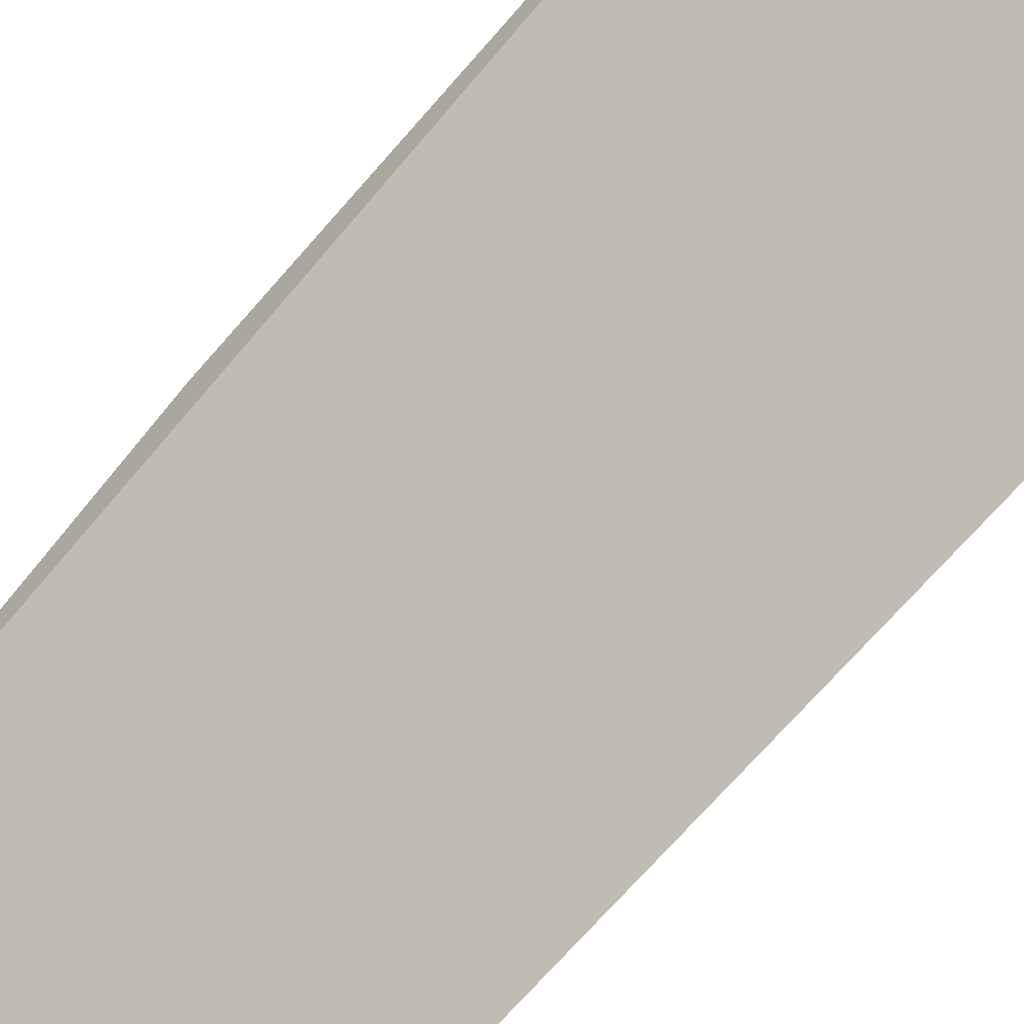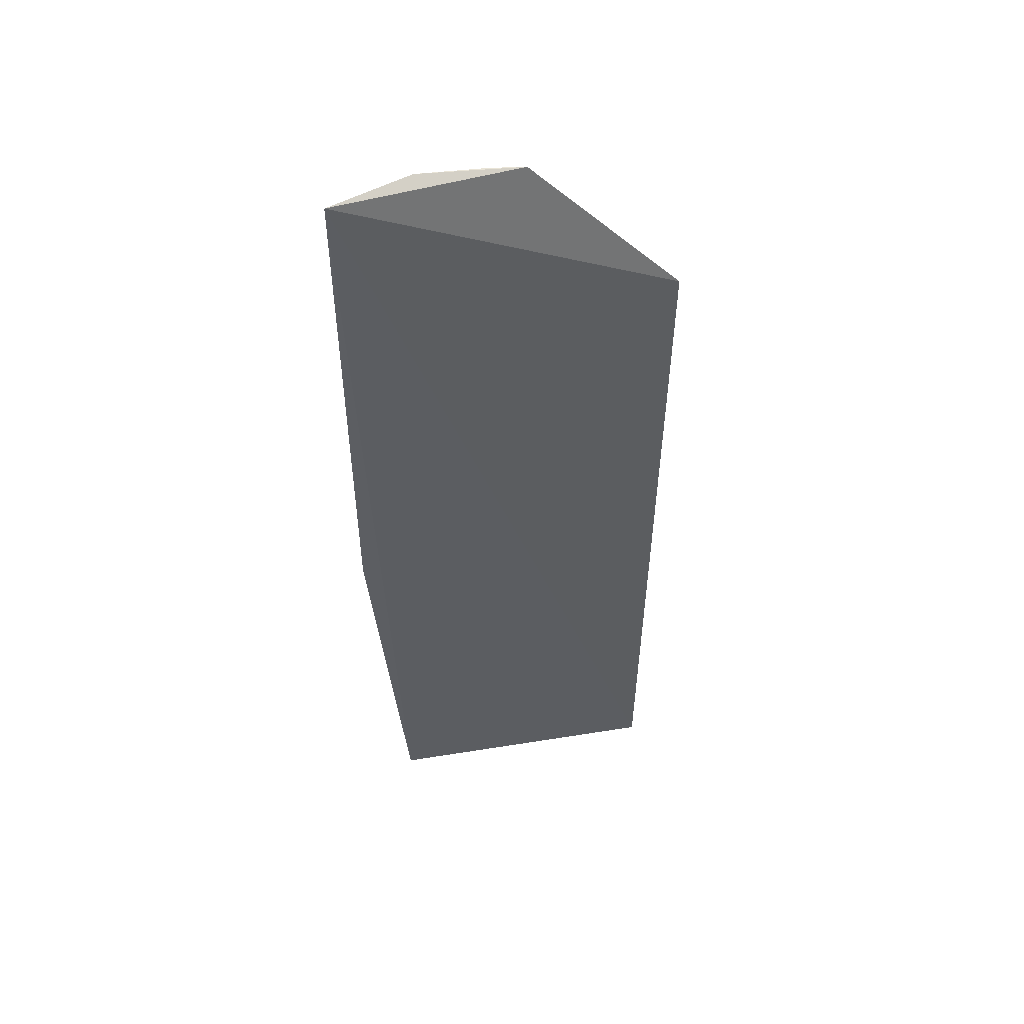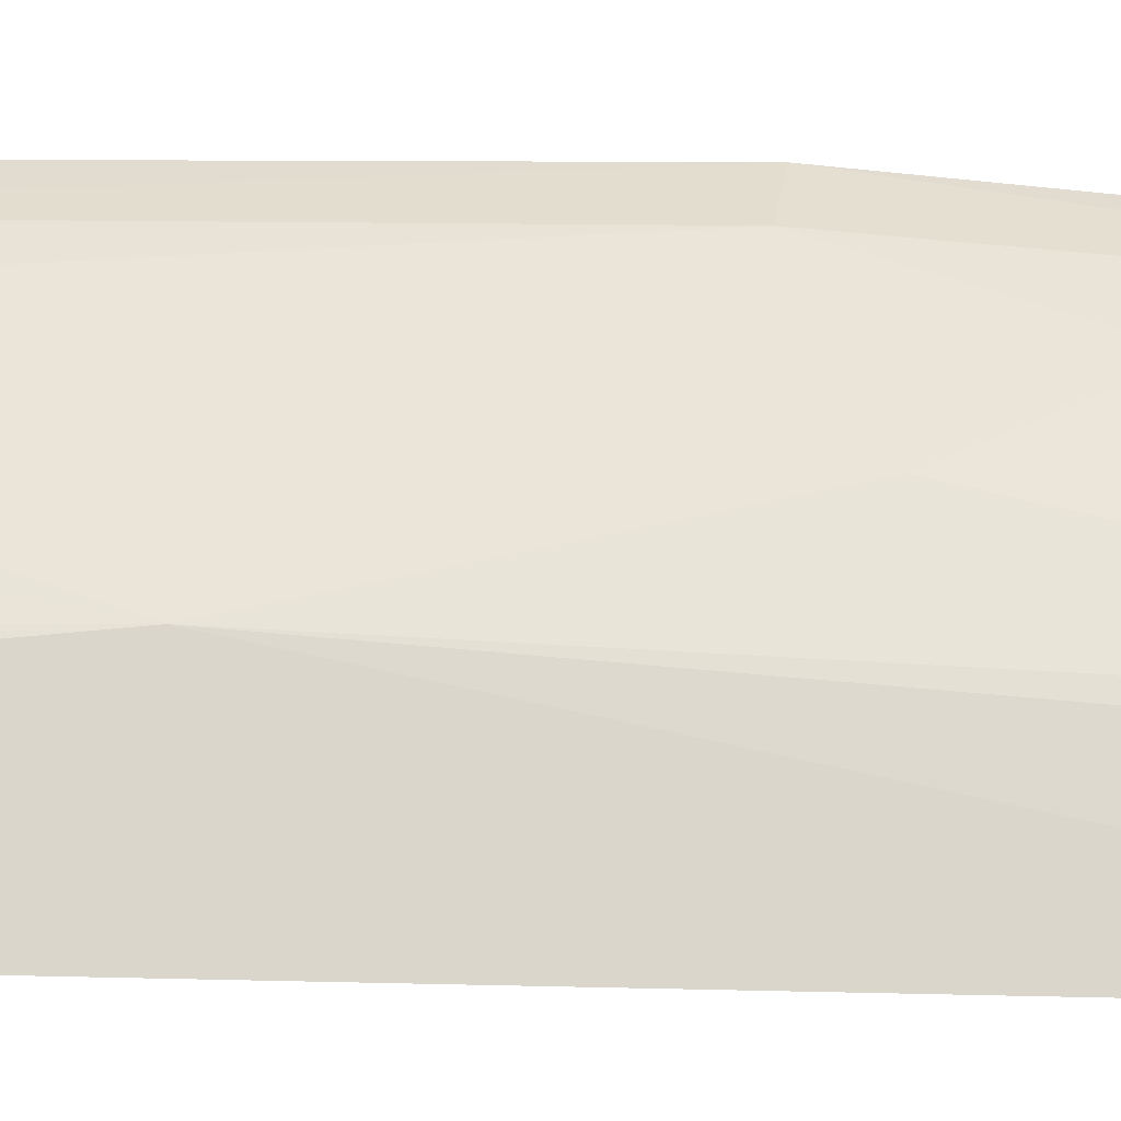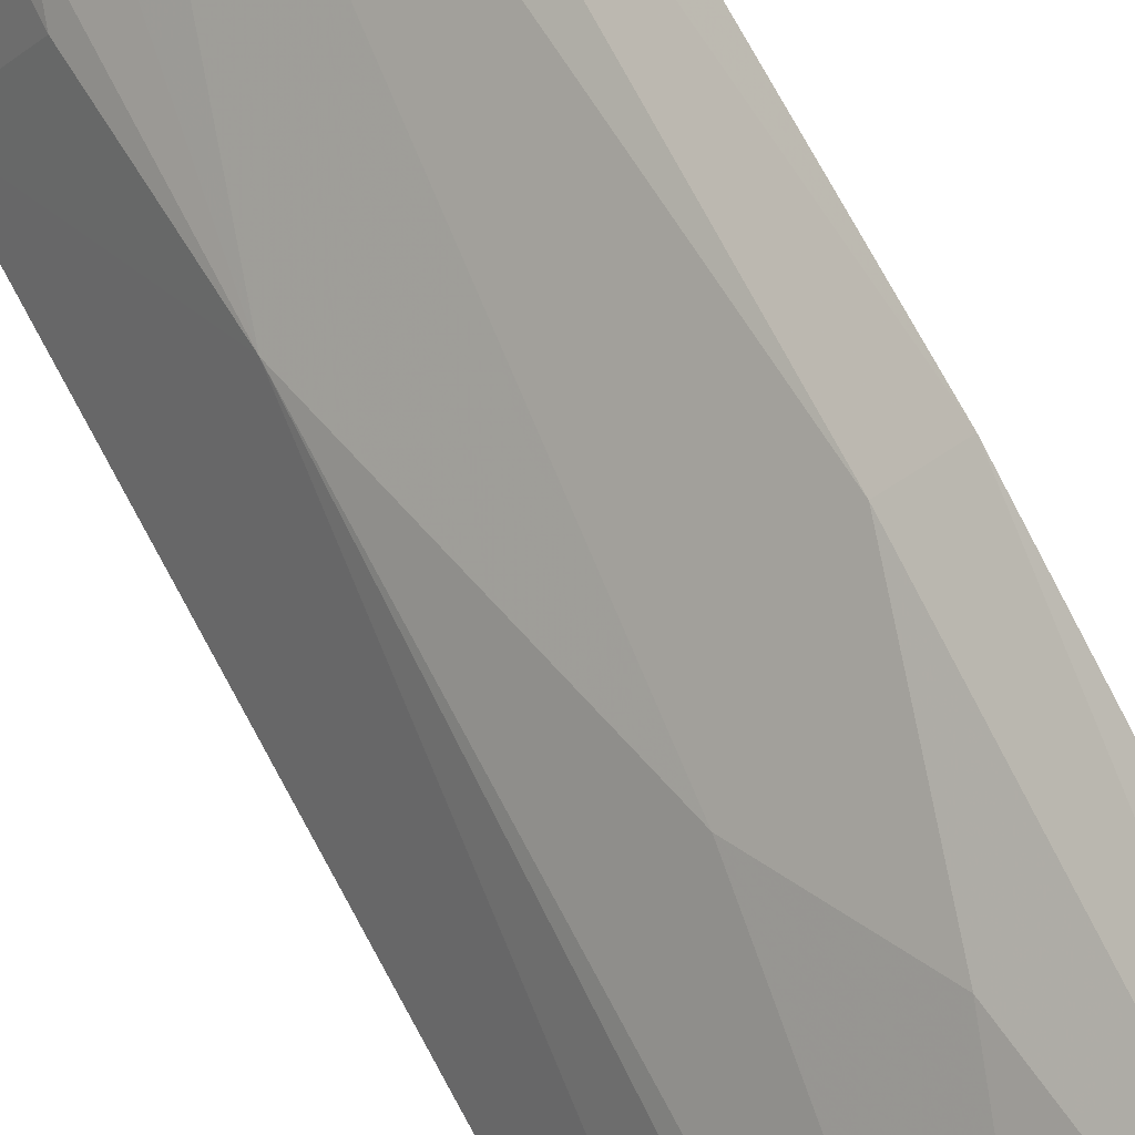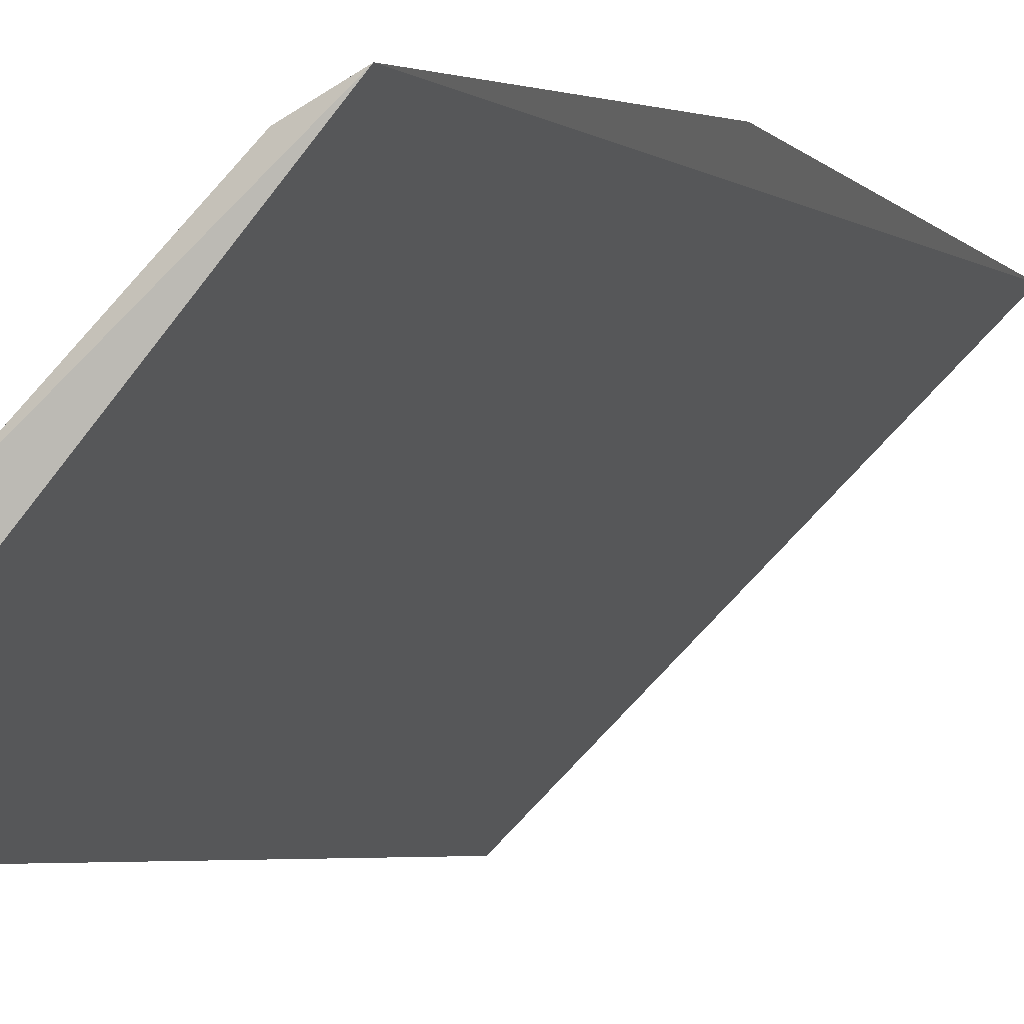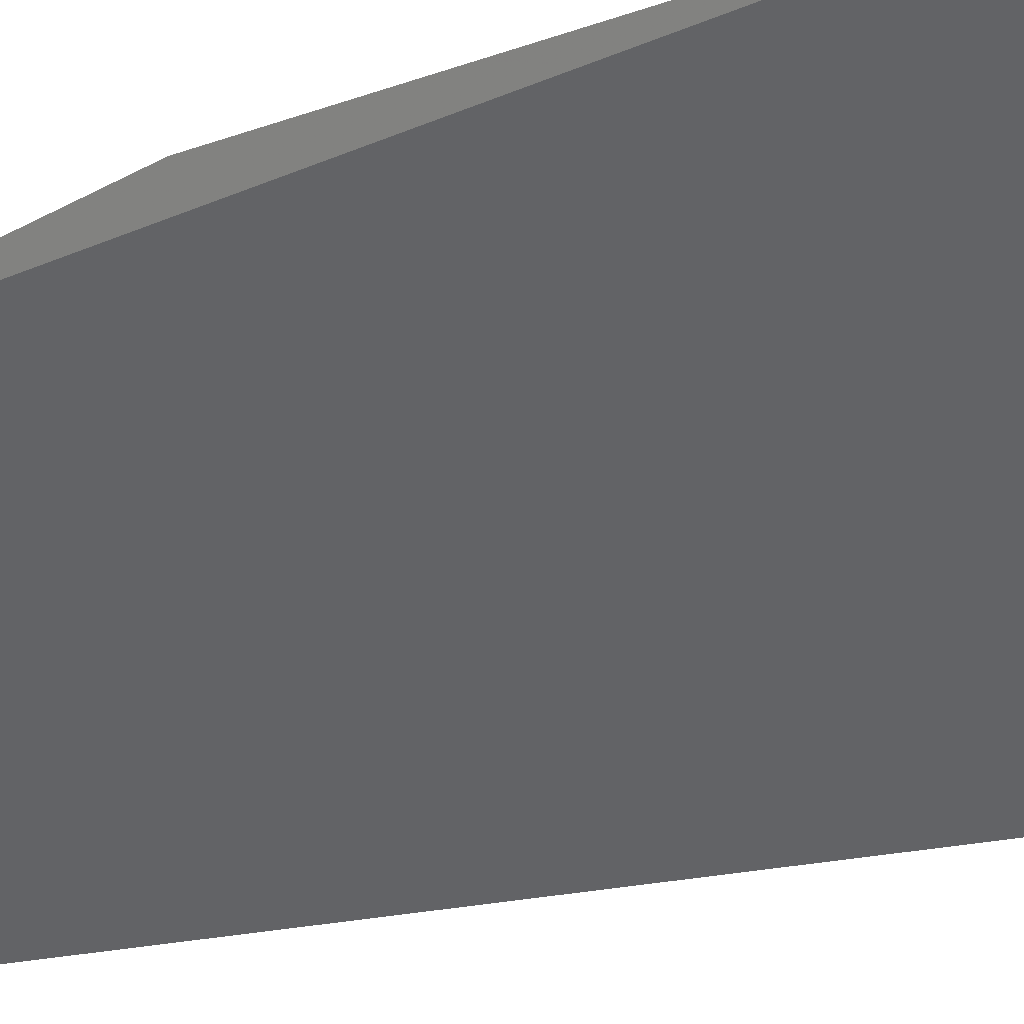
<metadata>
{"format":"obj","ext":"obj","renderer":"f3d","projection":"perspective","resolution":1024,"background":"white","views":[{"elev":-75.3,"azim":-41.0,"up":"+Y"},{"elev":51.4,"azim":-60.2,"up":"+Z"},{"elev":5.6,"azim":95.9,"up":"+Y"},{"elev":65.1,"azim":153.8,"up":"+Y"},{"elev":-3.9,"azim":-163.2,"up":"+Y"},{"elev":-9.9,"azim":-39.7,"up":"+Y"}]}
</metadata>
<code>
v 0.143 0.05763 0.00754
v 0.1368 0.0559 -0.2347
v 0.127 0.09114 -0.05252
v 0.07717 0.1368 0.05209
v 0.08859 0.1202 -0.2338
v 0.1134 0.106 0.0527
v 0.1232 0.08298 -0.2364
v 0.07894 0.1252 -0.2344
v 0.13 0.08584 0.009969
v 0.1199 0.0972 0.05202
v 0.08743 0.1303 -0.1116
v 0.1266 0.07772 -0.2342
v 0.1303 0.08665 -0.004528
v 0.09915 0.1217 0.05436
v 0.0765 0.1367 -0.1124
v 0.0992 0.1177 -0.1571
v 0.1273 0.09068 0.006684
v 0.08764 0.1308 0.0516
v 0.1116 0.1059 -0.1271
f 1 2 3
f 2 1 4
f 8 2 4
f 8 7 2
f 8 5 7
f 10 4 1
f 10 1 9
f 12 7 3
f 12 3 2
f 12 2 7
f 13 9 1
f 13 1 3
f 14 10 6
f 14 4 10
f 14 6 3
f 15 8 4
f 15 11 5
f 15 5 8
f 16 7 5
f 16 5 11
f 17 13 3
f 17 3 6
f 17 6 10
f 17 10 9
f 17 9 13
f 18 14 11
f 18 4 14
f 18 15 4
f 18 11 15
f 19 3 7
f 19 7 16
f 19 14 3
f 19 16 11
f 19 11 14

</code>
